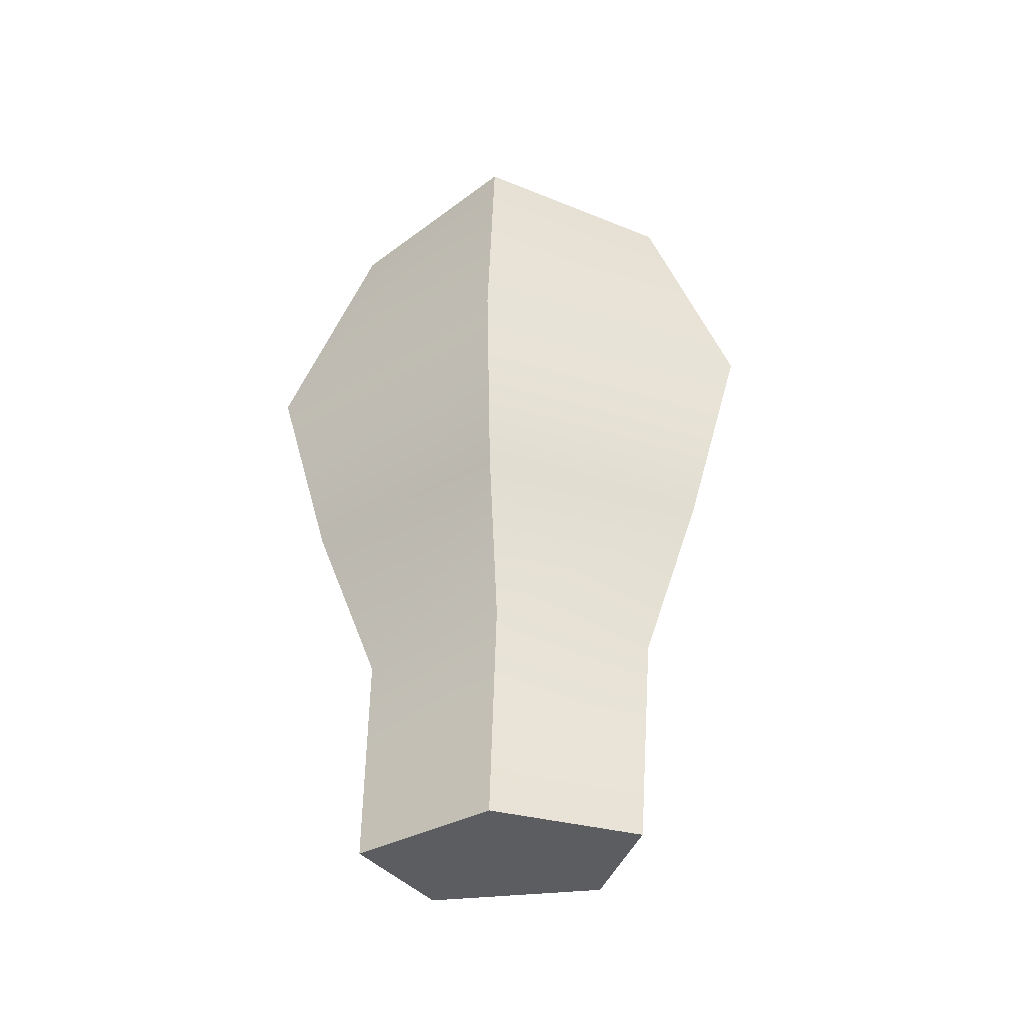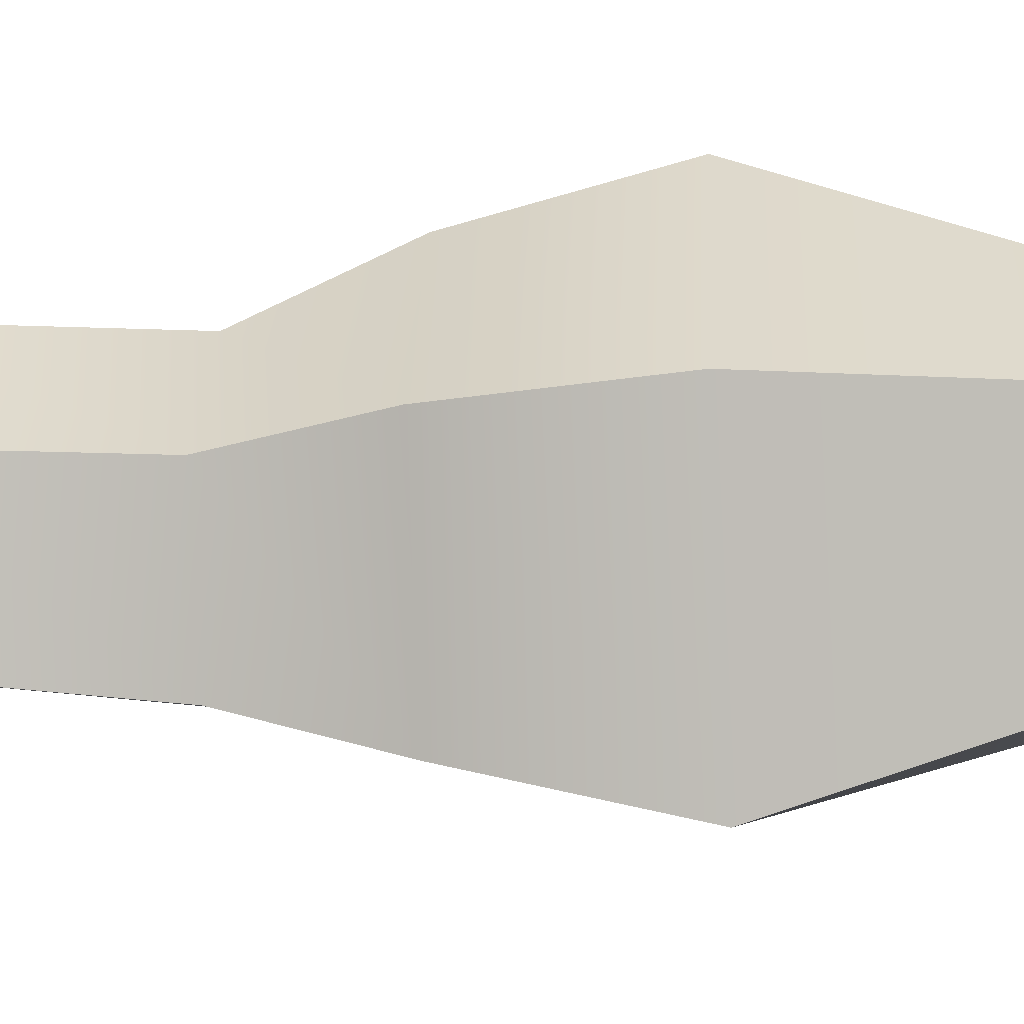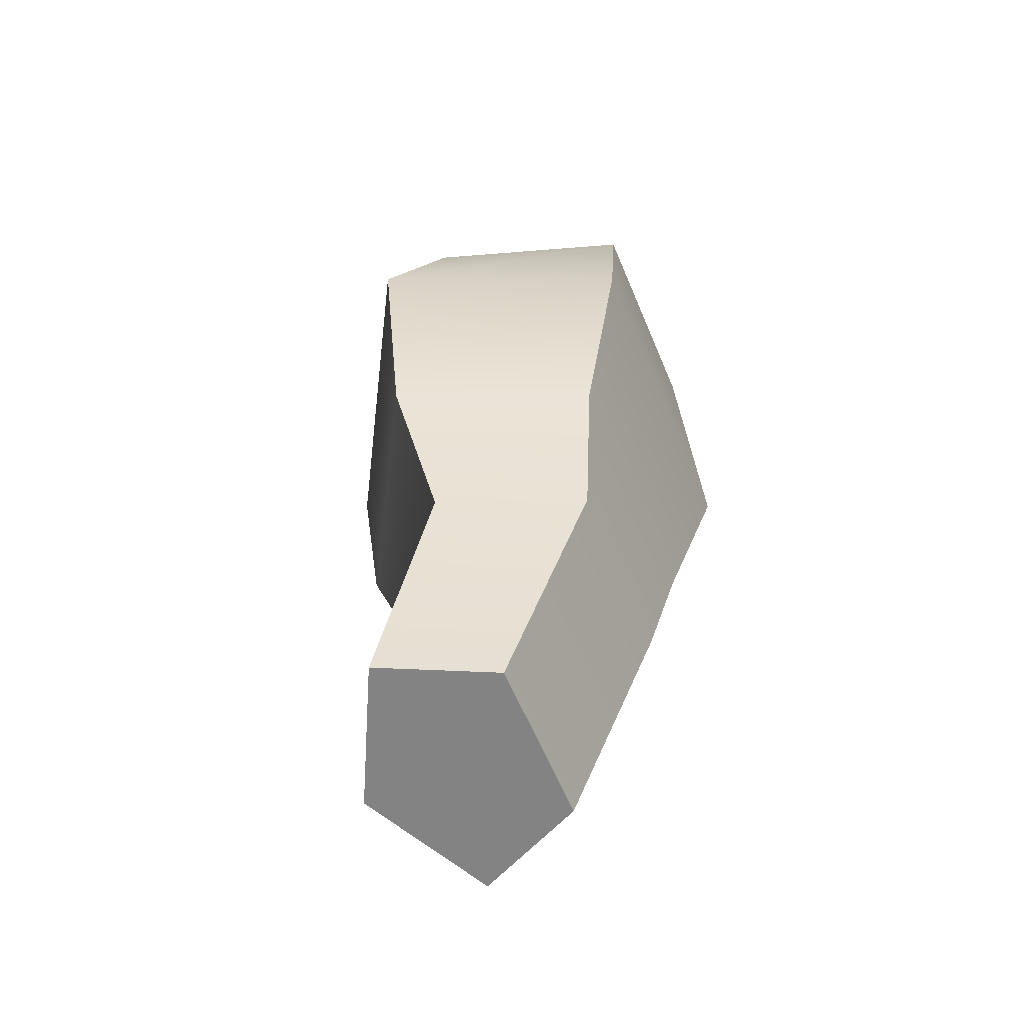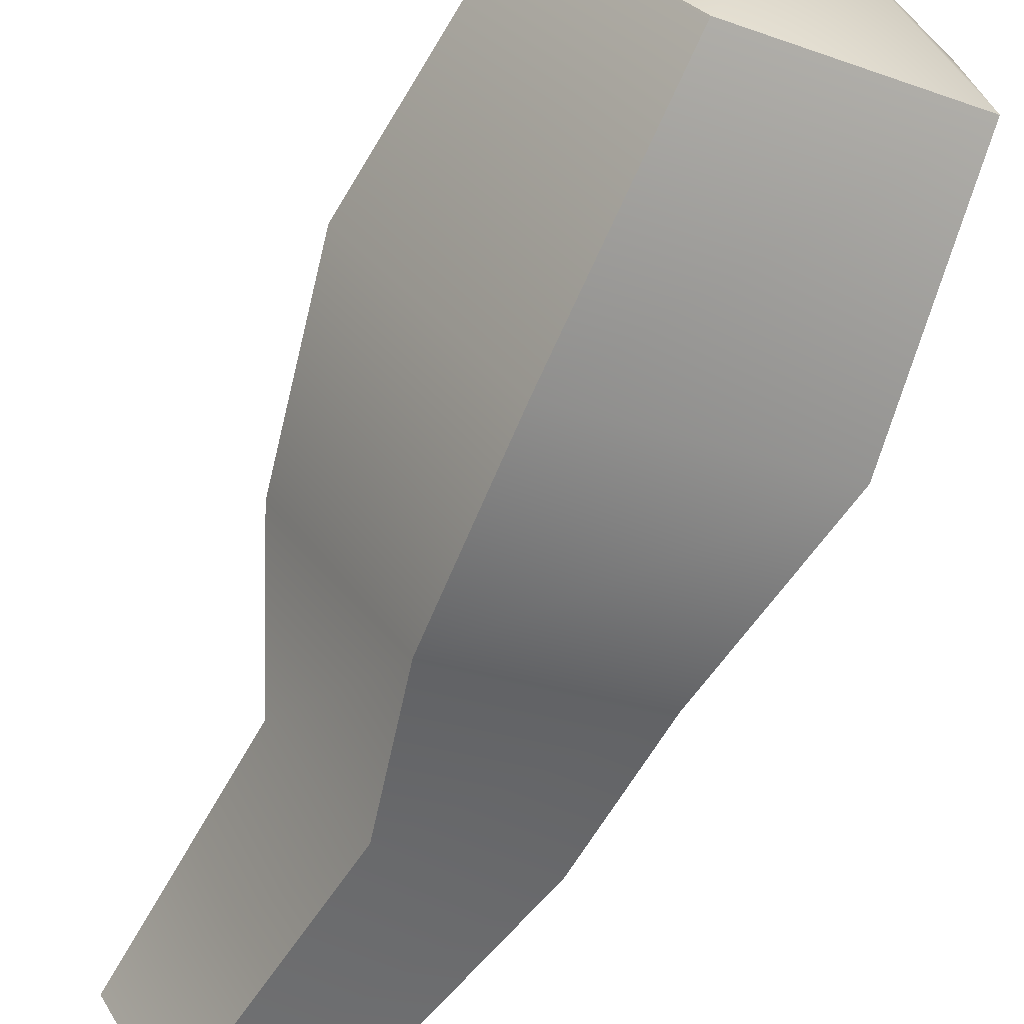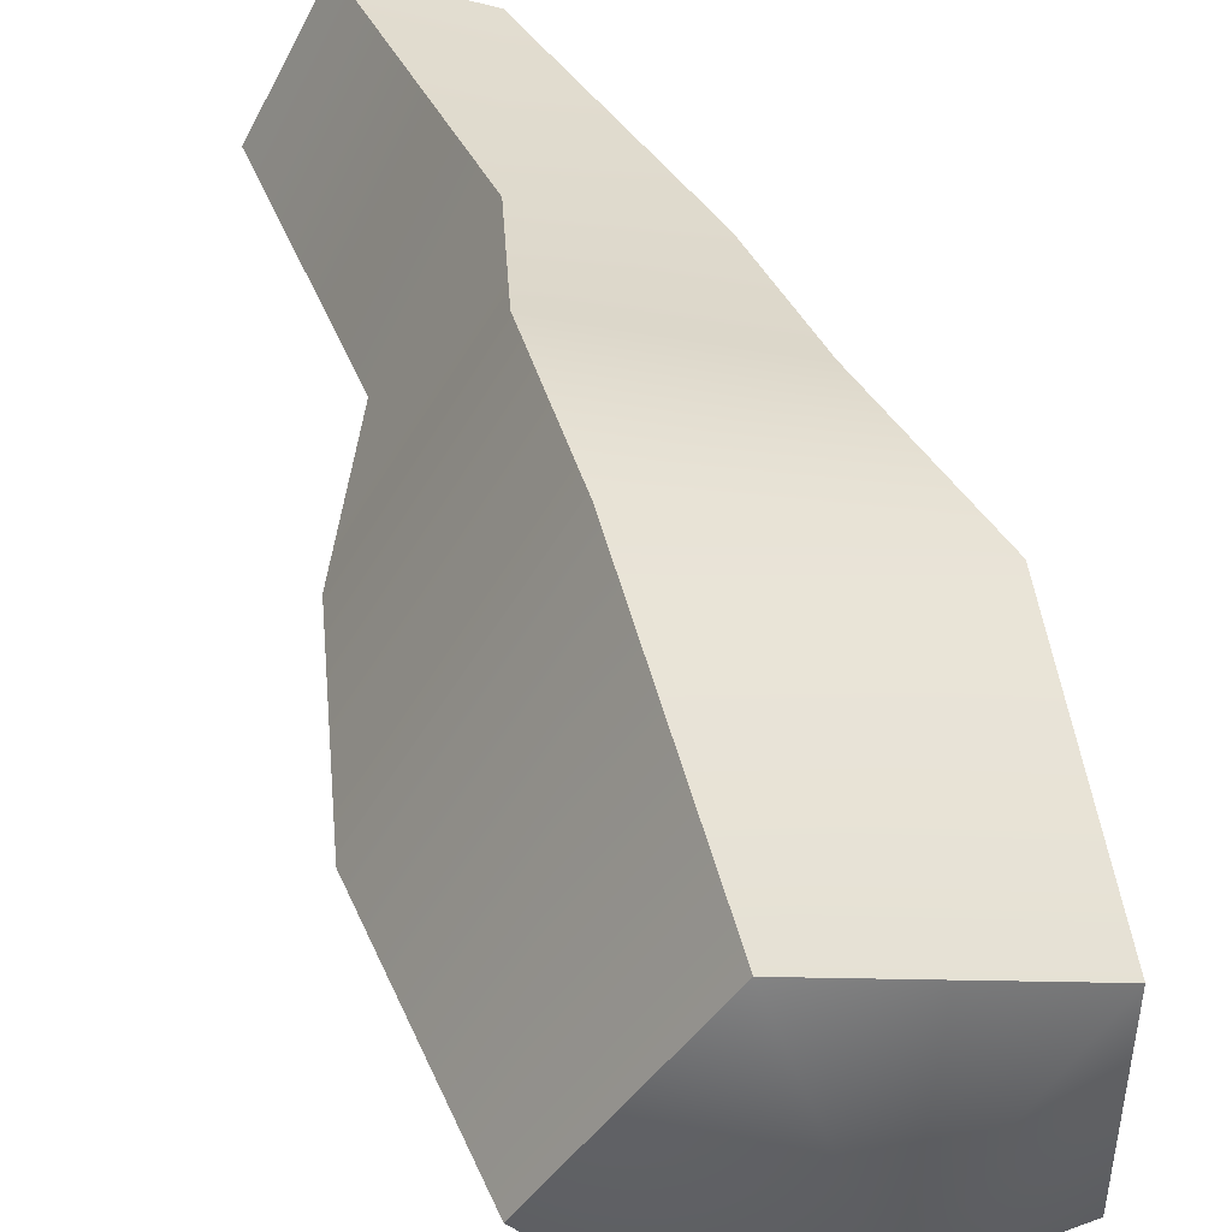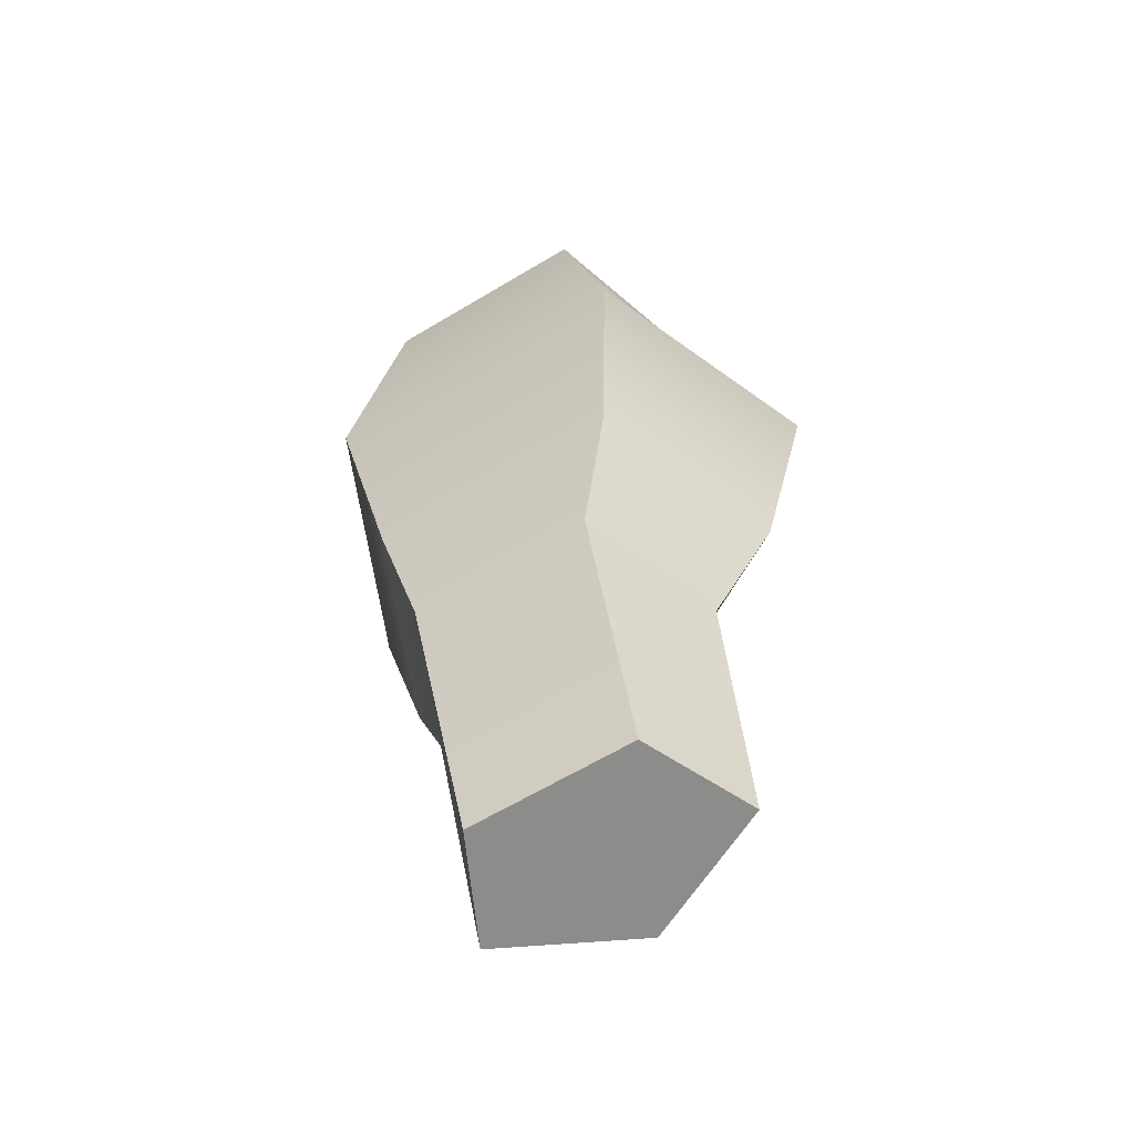
<metadata>
{"format":"obj","ext":"obj","renderer":"f3d","projection":"perspective","resolution":1024,"background":"white","views":[{"elev":-37.2,"azim":98.1,"up":"+Y"},{"elev":-26.6,"azim":96.2,"up":"+Z"},{"elev":-61.1,"azim":-157.3,"up":"+Y"},{"elev":-72.5,"azim":159.0,"up":"+Z"},{"elev":48.2,"azim":167.4,"up":"+Z"},{"elev":-64.1,"azim":-58.9,"up":"+Y"}]}
</metadata>
<code>
g default
v 10.29 0 -11.82
v 0.7673 0 -7.308
v 0.7673 0 7.308
v 10.29 0 11.82
v 16.17 0 1e-06
v 4.903 73.91 -15.09
v -12.84 73.91 -9.325
v -12.84 73.91 9.325
v 4.903 73.91 15.09
v 15.87 73.91 -0
v 7.657 0 2e-06
v 0 79.65 0
v -13.44 52.66 -13.91
v 7.065 52.66 -22.5
v 19.74 52.66 1e-06
v 7.065 52.66 22.5
v -13.44 52.66 13.91
v -9.175 35.11 -11
v 7.272 35.11 -17.8
v 17.44 35.11 0
v 7.272 35.11 17.8
v -9.175 35.11 11
v -7.248 21.55 -7.892
v 5.057 21.55 -12.77
v 12.66 21.55 -0
v 5.057 21.55 12.77
v -7.248 21.55 7.892
g pCylinder1
f 23 24 1 2
f 27 23 2 3
f 26 27 3 4
f 25 26 4 5
f 24 25 5 1
f 2 1 11
f 3 2 11
f 4 3 11
f 5 4 11
f 1 5 11
f 12 6 7
f 12 7 8
f 12 8 9
f 12 9 10
f 12 10 6
f 7 6 14 13
f 6 10 15 14
f 10 9 16 15
f 9 8 17 16
f 8 7 13 17
f 13 14 19 18
f 14 15 20 19
f 15 16 21 20
f 16 17 22 21
f 17 13 18 22
f 18 19 24 23
f 19 20 25 24
f 20 21 26 25
f 21 22 27 26
f 22 18 23 27

</code>
